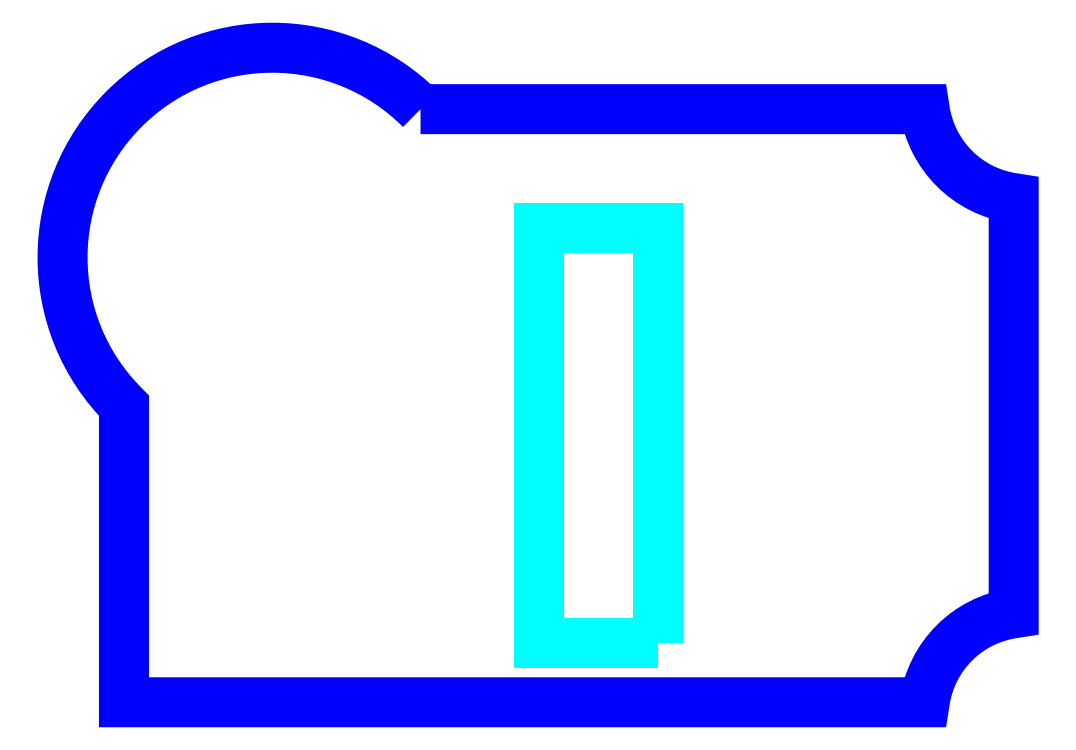
<metadata>
{"format":"dxf","ext":"dxf","renderer":"ezdxf+matplotlib","layout":"modelspace","background":"white","min_lineweight":24,"dpi":150}
</metadata>
<code>
0
SECTION
2
ENTITIES
0
LWPOLYLINE
8
4_ANYTOOL_CUTTHROUGH_OUTSI
90
7
70
1
10
-500
20
1000
10
1200
20
1000
42
0.3333
10
1500
20
700
10
1500
20
-700
42
0.3333
10
1200
20
-1000
10
-1500
20
-1000
10
-1500
20
0
42
-1
0
LWPOLYLINE
8
3_ANYTOOL_CUTTHROUGH_INSID
90
5
70
128
10
300
20
-800
10
-100
20
-800
10
-100
20
600
10
300
20
600
10
300
20
-800
0
VIEWPORT
8
0
10
128.5
20
97.5
30
0
40
314.2
41
222.2
68
1
69
1
12
128.5
22
97.5
13
0
23
0
14
10
24
10
15
10
25
10
16
0
26
0
36
1
17
0
27
0
37
0
42
50
43
0
44
0
45
222.2
50
0
51
0
72
100
90
557152
1

281
0
71
1
74
0
110
0
120
0
130
0
111
1
121
0
131
0
112
0
122
1
132
0
79
0
146
0
170
0
61
5
348
20111
282
1
141
0
142
0
63
256
361
201B8
0
ENDSEC
0
EOF

</code>
